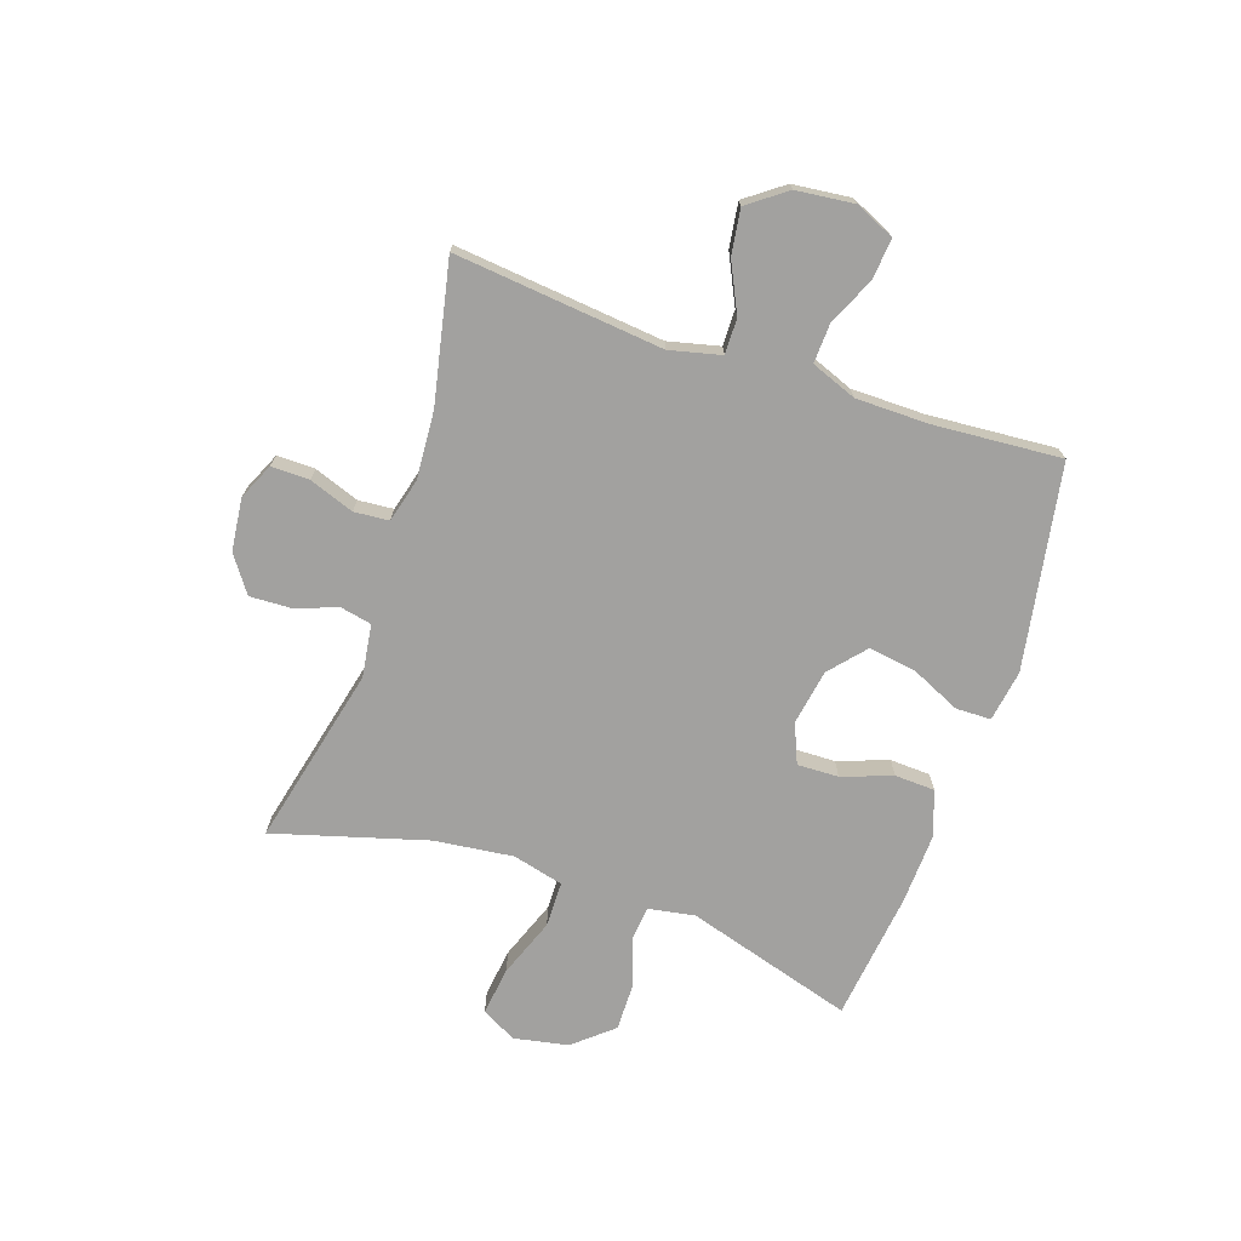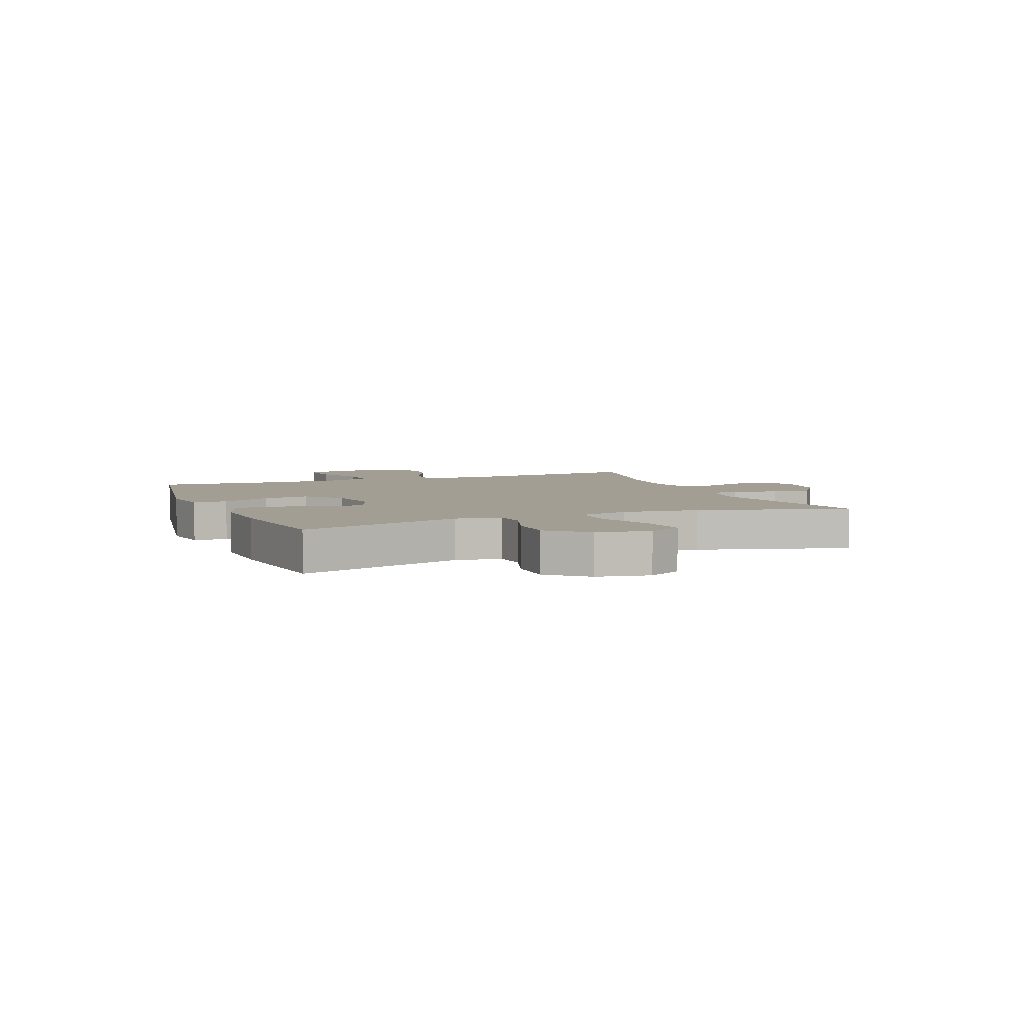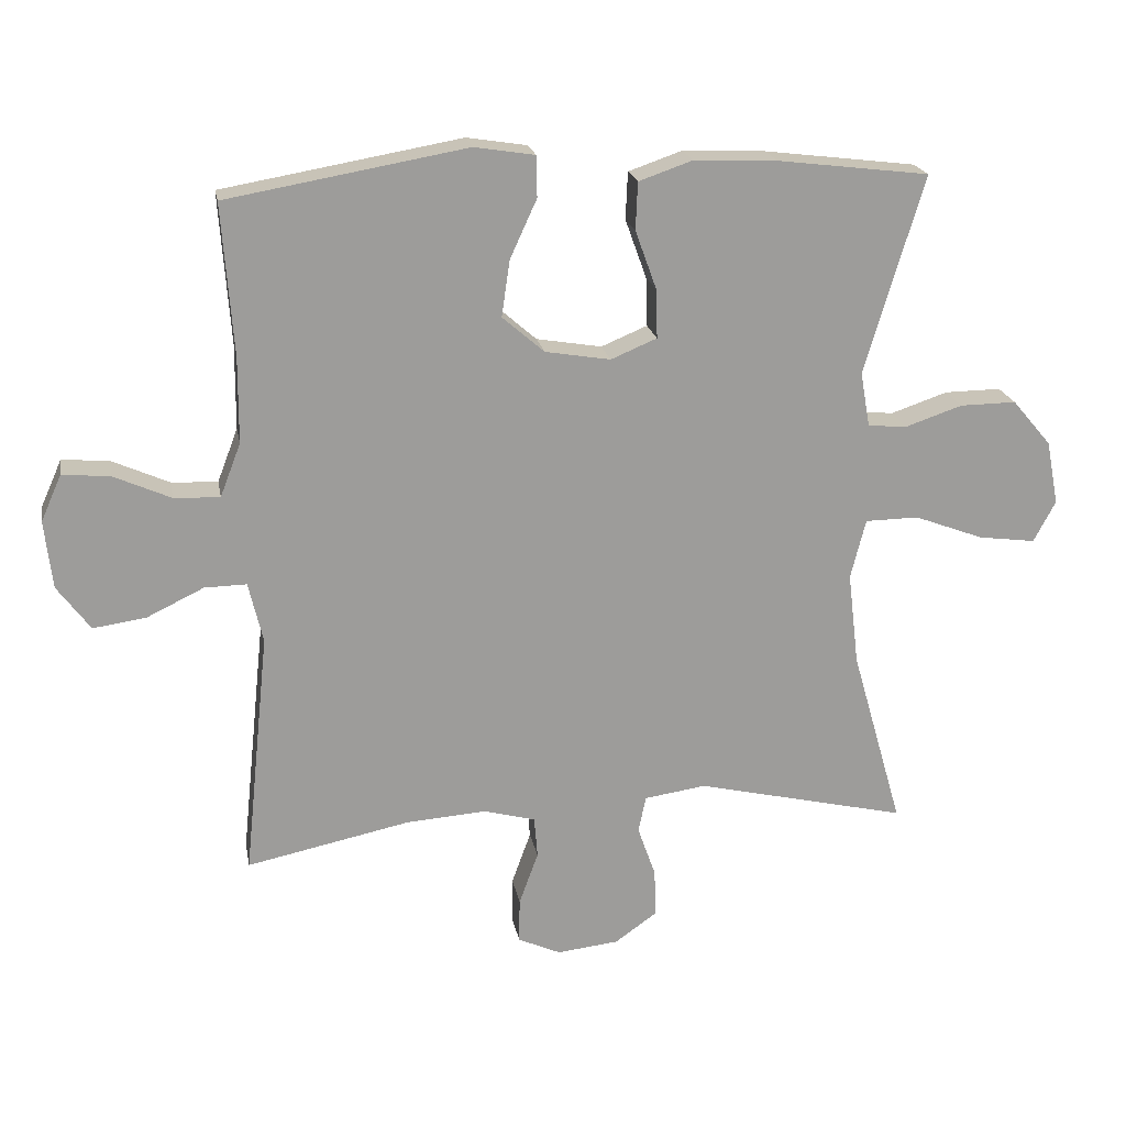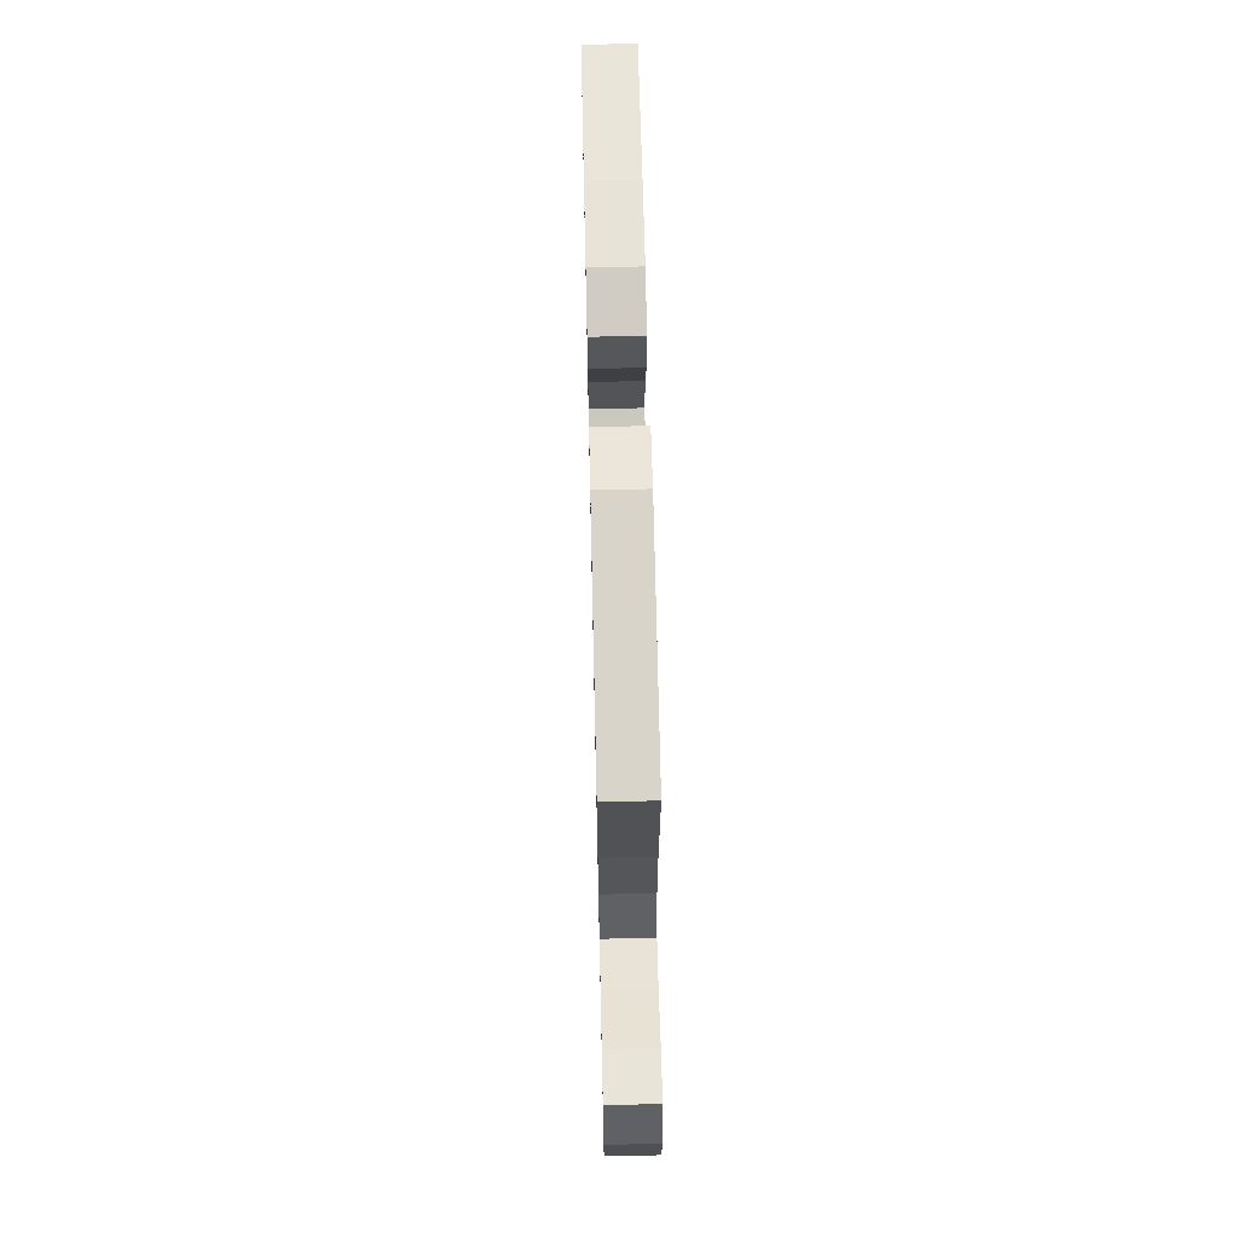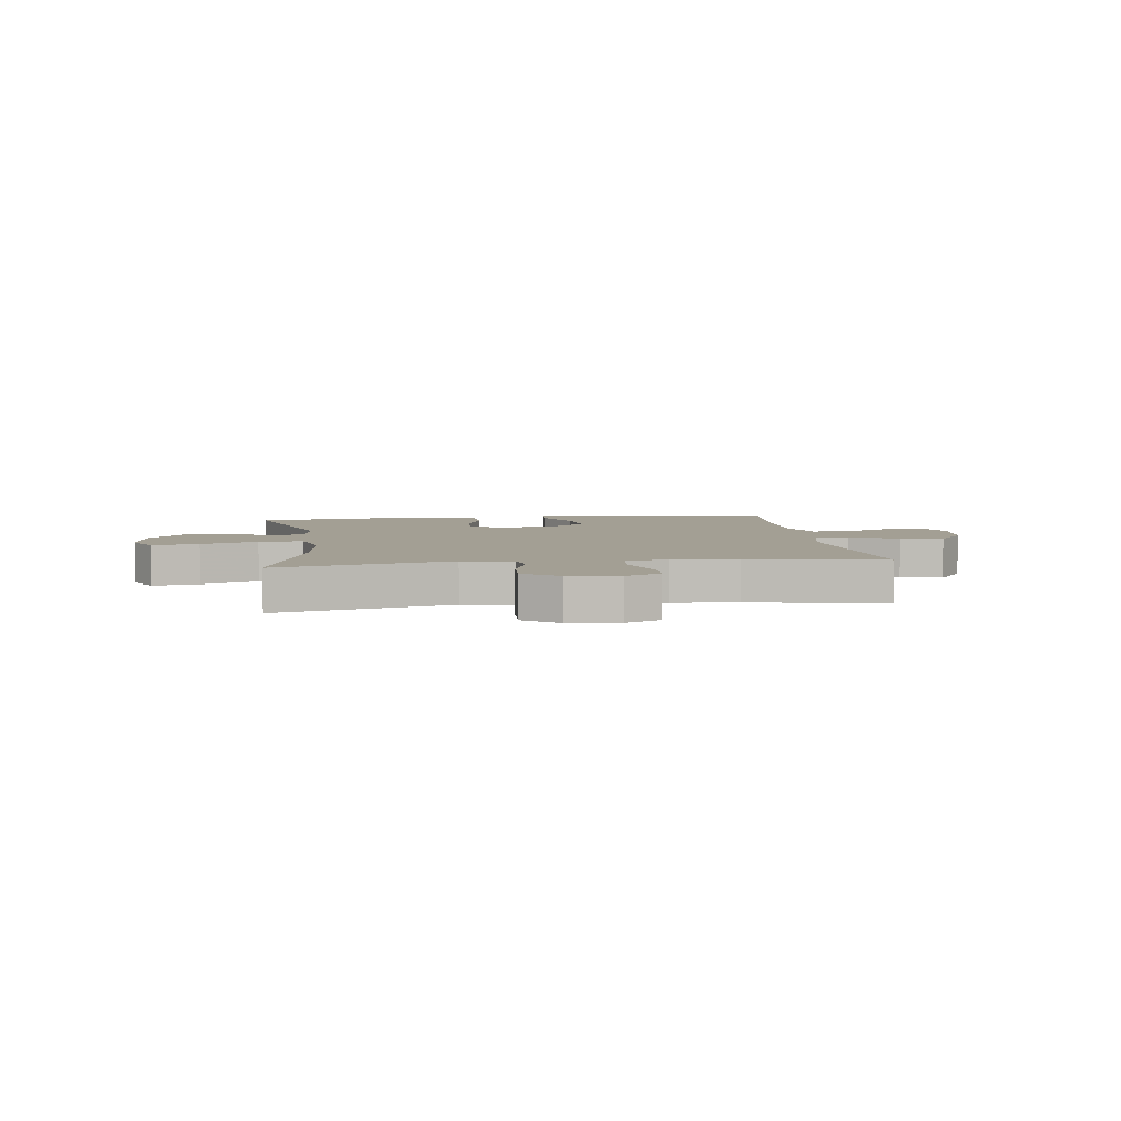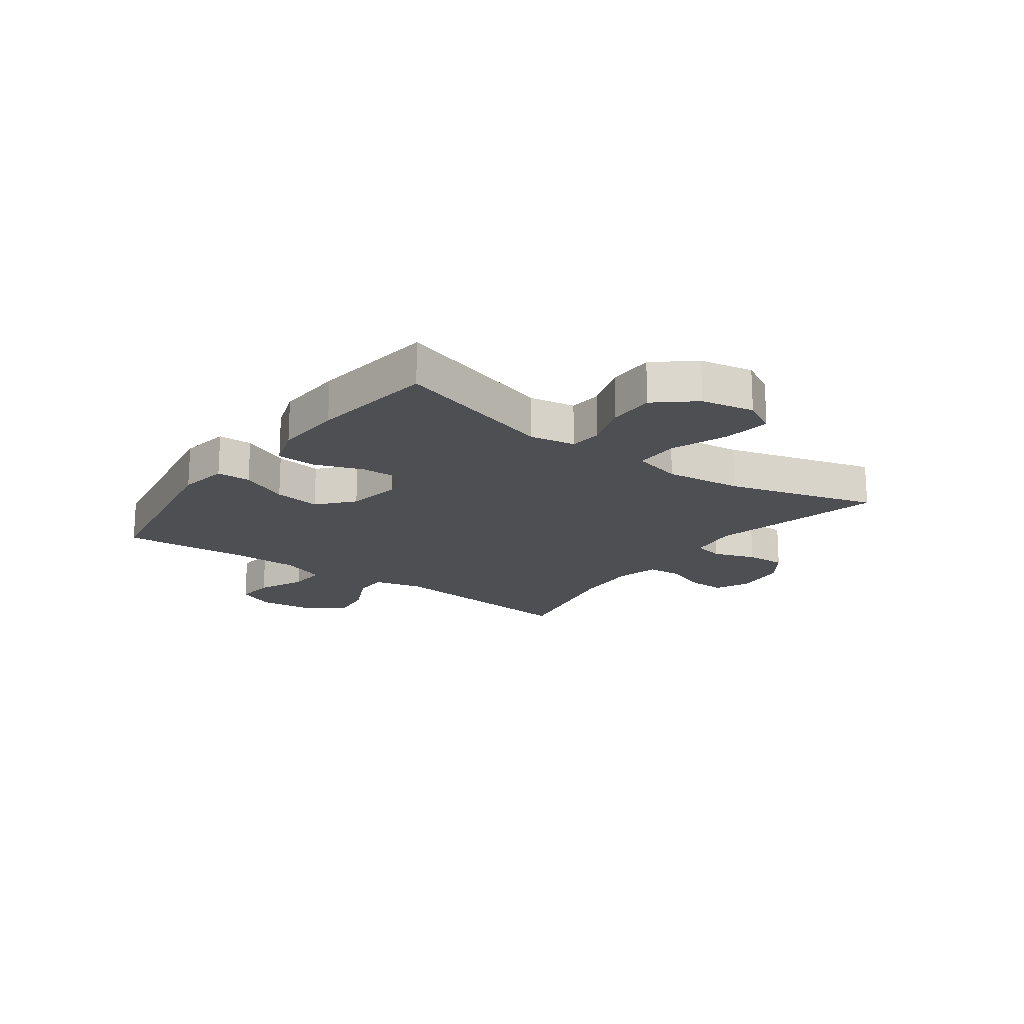
<metadata>
{"format":"obj","ext":"obj","renderer":"f3d","projection":"perspective","resolution":1024,"background":"white","views":[{"elev":-72.2,"azim":-108.7,"up":"+Y"},{"elev":5.2,"azim":68.1,"up":"+Y"},{"elev":20.2,"azim":-10.2,"up":"+Z"},{"elev":65.1,"azim":-91.3,"up":"+Z"},{"elev":5.3,"azim":172.5,"up":"+Y"},{"elev":-18.1,"azim":53.8,"up":"+Y"}]}
</metadata>
<code>
v -0.5 0.07 0.5
v -0.151 0.07 0.561
v -0.063 0.07 0.547
v -0.062 0.07 0.487
v -0.101 0.07 0.402
v -0.113 0.07 0.32
v -0.052 0.07 0.267
v 0.043 0.07 0.251
v 0.11 0.07 0.279
v 0.108 0.07 0.35
v 0.077 0.07 0.436
v 0.08 0.07 0.505
v 0.158 0.07 0.532
v 0.279 0.07 0.527
v 0.5 0.07 0.5
v 0.414 0.07 0.212
v 0.428 0.07 0.132
v 0.485 0.07 0.127
v 0.568 0.07 0.155
v 0.65 0.07 0.156
v 0.707 0.07 0.089
v 0.725 0.07 -0.004
v 0.693 0.07 -0.064
v 0.61 0.07 -0.053
v 0.509 0.07 -0.015
v 0.431 0.07 -0.016
v 0.409 0.07 -0.103
v 0.425 0.07 -0.238
v 0.5 0.07 -0.5
v 0.192 0.07 -0.428
v 0.102 0.07 -0.441
v 0.091 0.07 -0.494
v 0.117 0.07 -0.568
v 0.12 0.07 -0.638
v 0.058 0.07 -0.682
v -0.032 0.07 -0.692
v -0.094 0.07 -0.664
v -0.093 0.07 -0.599
v -0.065 0.07 -0.522
v -0.07 0.07 -0.462
v -0.145 0.07 -0.442
v -0.261 0.07 -0.45
v -0.5 0.07 -0.5
v -0.463 0.07 -0.143
v -0.484 0.07 -0.055
v -0.545 0.07 -0.056
v -0.628 0.07 -0.096
v -0.705 0.07 -0.107
v -0.753 0.07 -0.042
v -0.764 0.07 0.057
v -0.734 0.07 0.124
v -0.665 0.07 0.118
v -0.582 0.07 0.081
v -0.515 0.07 0.078
v -0.485 0.07 0.156
v -0.484 0.07 0.28
v -0.5 0 0.5
v -0.151 0 0.561
v -0.063 0 0.547
v -0.062 0 0.487
v -0.101 0 0.402
v -0.113 0 0.32
v -0.052 0 0.267
v 0.043 0 0.251
v 0.11 0 0.279
v 0.108 0 0.35
v 0.077 0 0.436
v 0.08 0 0.505
v 0.158 0 0.532
v 0.279 0 0.527
v 0.5 0 0.5
v 0.414 0 0.212
v 0.428 0 0.132
v 0.485 0 0.127
v 0.568 0 0.155
v 0.65 0 0.156
v 0.707 0 0.089
v 0.725 0 -0.004
v 0.693 0 -0.064
v 0.61 0 -0.053
v 0.509 0 -0.015
v 0.431 0 -0.016
v 0.409 0 -0.103
v 0.425 0 -0.238
v 0.5 0 -0.5
v 0.192 0 -0.428
v 0.102 0 -0.441
v 0.091 0 -0.494
v 0.117 0 -0.568
v 0.12 0 -0.638
v 0.058 0 -0.682
v -0.032 0 -0.692
v -0.094 0 -0.664
v -0.093 0 -0.599
v -0.065 0 -0.522
v -0.07 0 -0.462
v -0.145 0 -0.442
v -0.261 0 -0.45
v -0.5 0 -0.5
v -0.463 0 -0.143
v -0.484 0 -0.055
v -0.545 0 -0.056
v -0.628 0 -0.096
v -0.705 0 -0.107
v -0.753 0 -0.042
v -0.764 0 0.057
v -0.734 0 0.124
v -0.665 0 0.118
v -0.582 0 0.081
v -0.515 0 0.078
v -0.485 0 0.156
v -0.484 0 0.28
f 51 52 53
f 50 51 53
f 49 50 53
f 48 49 53
f 47 48 53
f 46 47 53
f 45 46 53 54
f 44 45 54 55
f 42 43 44
f 44 55 56
f 42 44 56
f 41 42 56
f 37 38 39
f 36 37 39
f 35 36 39
f 34 35 39
f 33 34 39
f 32 33 39
f 31 32 39 40
f 41 56 1
f 40 41 1
f 31 40 1
f 30 31 1
f 23 24 25
f 22 23 25
f 21 22 25
f 20 21 25
f 19 20 25
f 18 19 25
f 17 18 25 26
f 16 17 26 27
f 14 15 16
f 13 14 16
f 12 13 16
f 11 12 16
f 10 11 16
f 9 10 16 27
f 3 4 5
f 2 3 5
f 1 2 5
f 1 5 6
f 1 6 7
f 30 1 7
f 29 30 7
f 28 29 7
f 27 28 7 8
f 8 9 27
f 109 108 107
f 109 107 106
f 109 106 105
f 109 105 104
f 109 104 103
f 109 103 102
f 110 109 102 101
f 111 110 101 100
f 100 99 98
f 112 111 100
f 112 100 98
f 112 98 97
f 95 94 93
f 95 93 92
f 95 92 91
f 95 91 90
f 95 90 89
f 95 89 88
f 96 95 88 87
f 57 112 97
f 57 97 96
f 57 96 87
f 57 87 86
f 81 80 79
f 81 79 78
f 81 78 77
f 81 77 76
f 81 76 75
f 81 75 74
f 82 81 74 73
f 83 82 73 72
f 72 71 70
f 72 70 69
f 72 69 68
f 72 68 67
f 72 67 66
f 83 72 66 65
f 61 60 59
f 61 59 58
f 61 58 57
f 62 61 57
f 63 62 57
f 63 57 86
f 63 86 85
f 63 85 84
f 64 63 84 83
f 83 65 64
f 1 57 58 2
f 2 58 59 3
f 3 59 60 4
f 4 60 61 5
f 5 61 62 6
f 6 62 63 7
f 7 63 64 8
f 8 64 65 9
f 9 65 66 10
f 10 66 67 11
f 11 67 68 12
f 12 68 69 13
f 13 69 70 14
f 14 70 71 15
f 15 71 72 16
f 16 72 73 17
f 17 73 74 18
f 18 74 75 19
f 19 75 76 20
f 20 76 77 21
f 21 77 78 22
f 22 78 79 23
f 23 79 80 24
f 24 80 81 25
f 25 81 82 26
f 26 82 83 27
f 27 83 84 28
f 28 84 85 29
f 29 85 86 30
f 30 86 87 31
f 31 87 88 32
f 32 88 89 33
f 33 89 90 34
f 34 90 91 35
f 35 91 92 36
f 36 92 93 37
f 37 93 94 38
f 38 94 95 39
f 39 95 96 40
f 40 96 97 41
f 41 97 98 42
f 42 98 99 43
f 43 99 100 44
f 44 100 101 45
f 45 101 102 46
f 46 102 103 47
f 47 103 104 48
f 48 104 105 49
f 49 105 106 50
f 50 106 107 51
f 51 107 108 52
f 52 108 109 53
f 53 109 110 54
f 54 110 111 55
f 55 111 112 56
f 56 112 57 1

</code>
